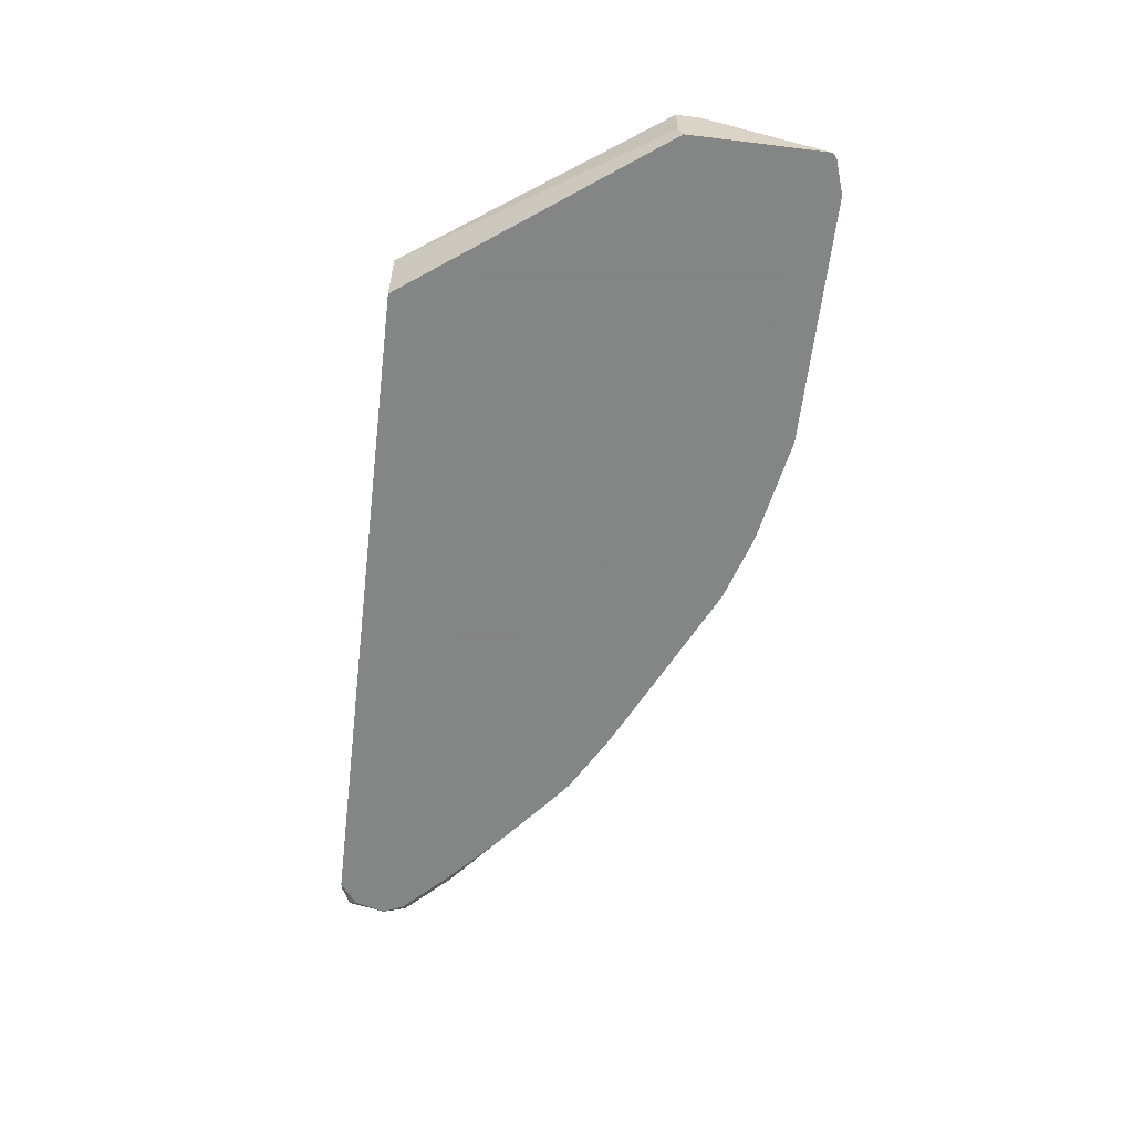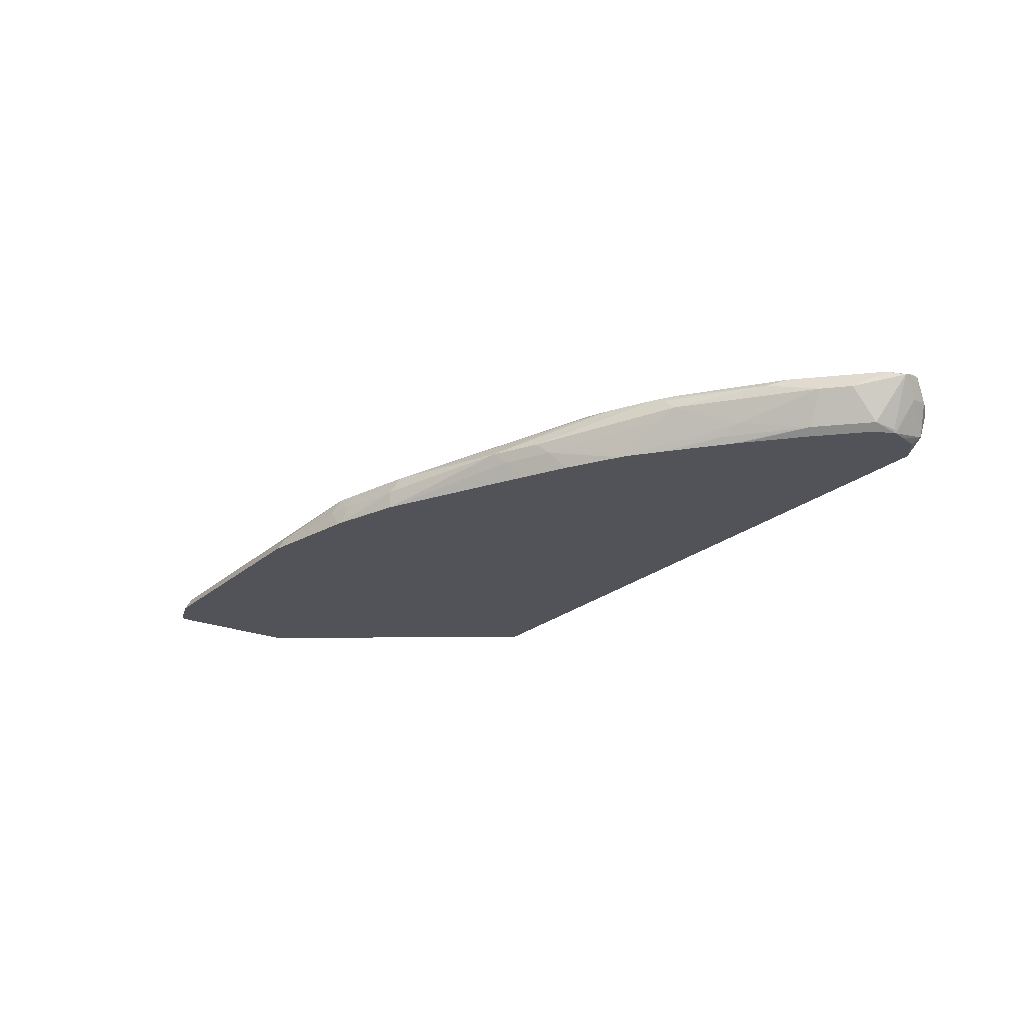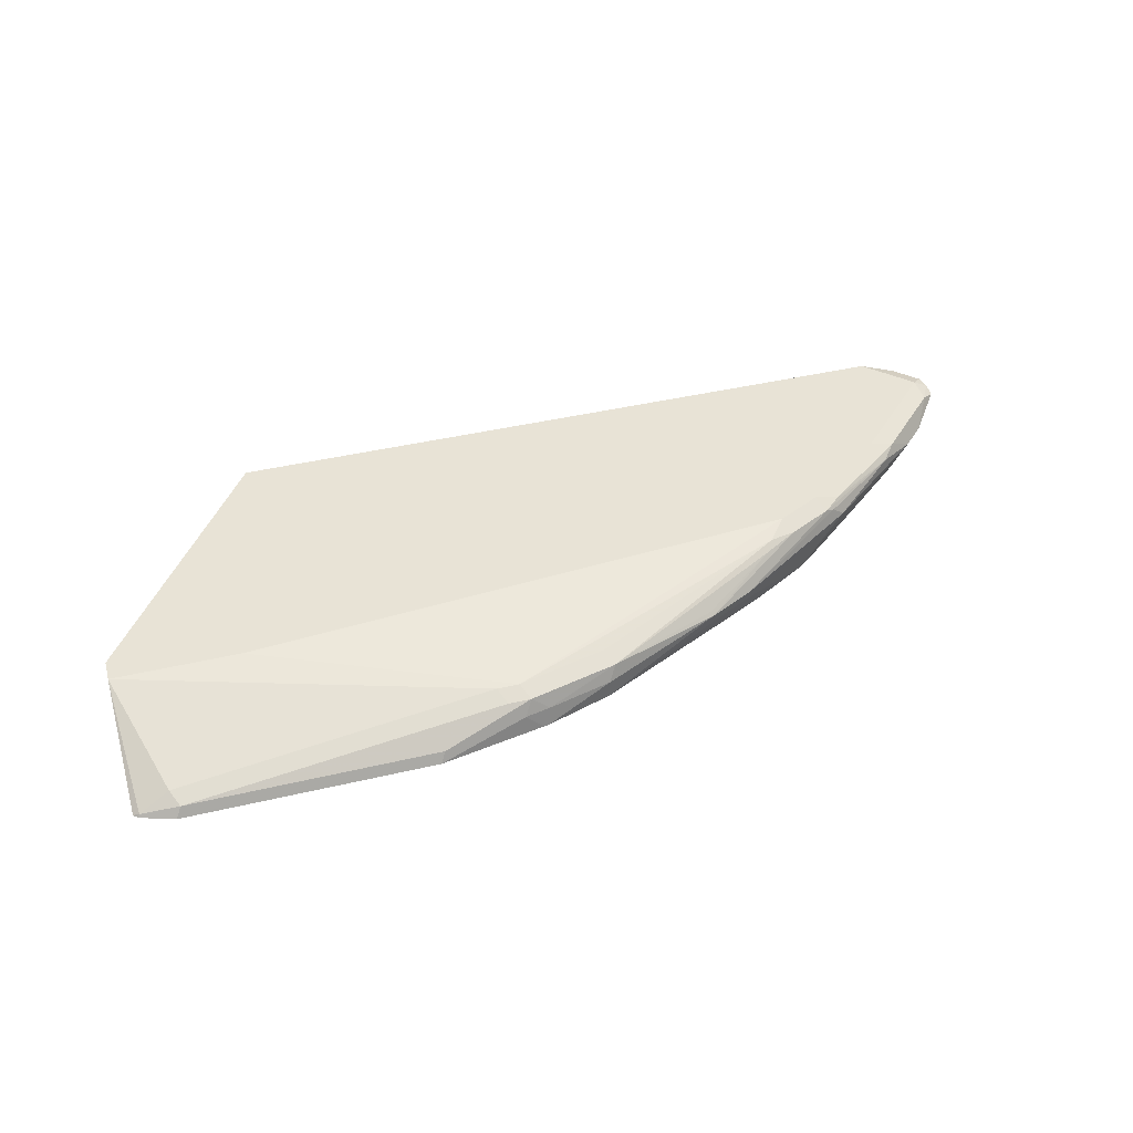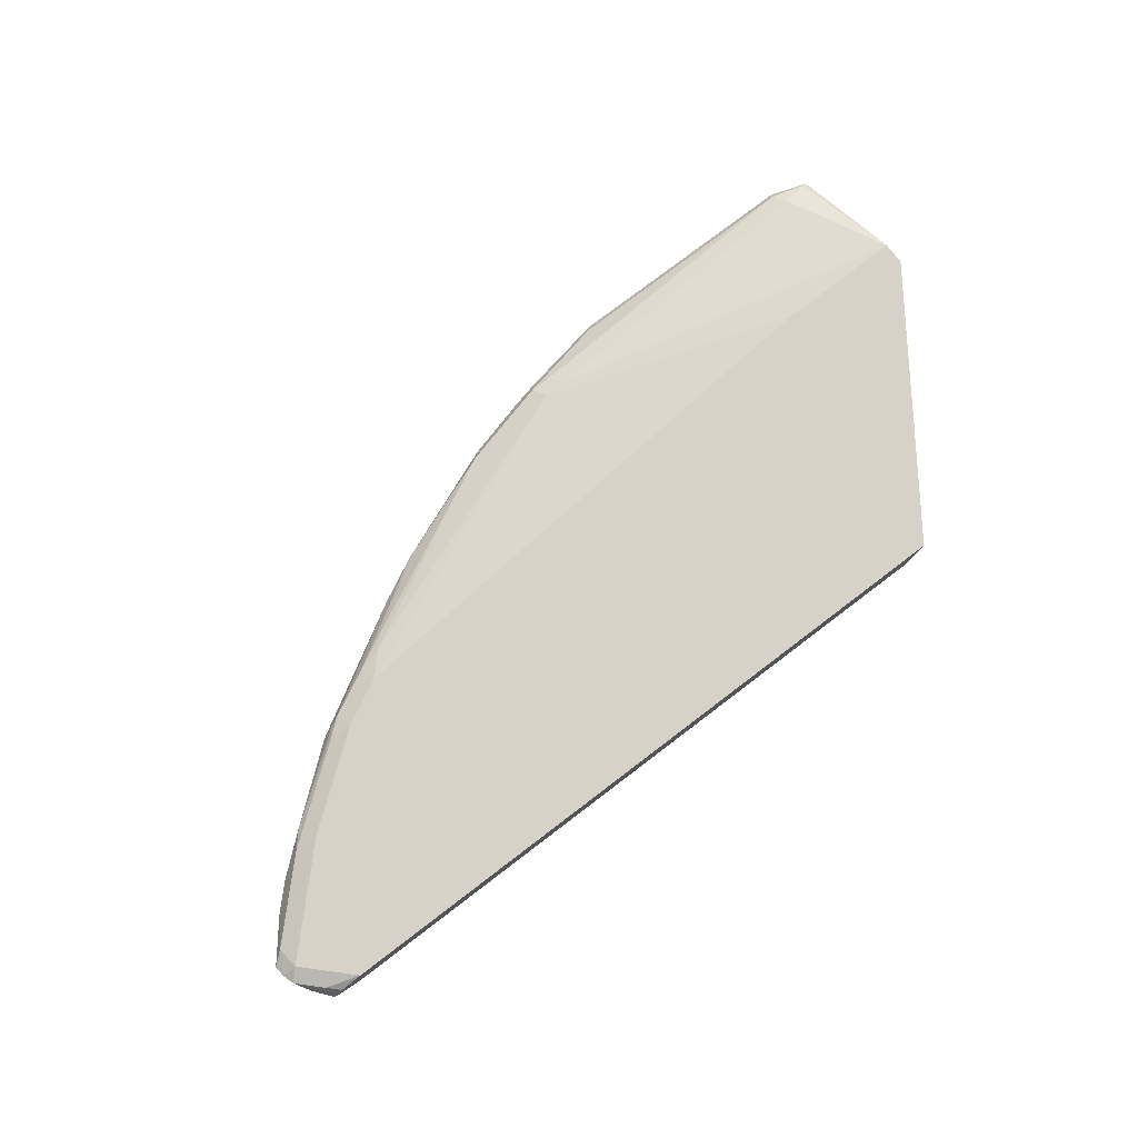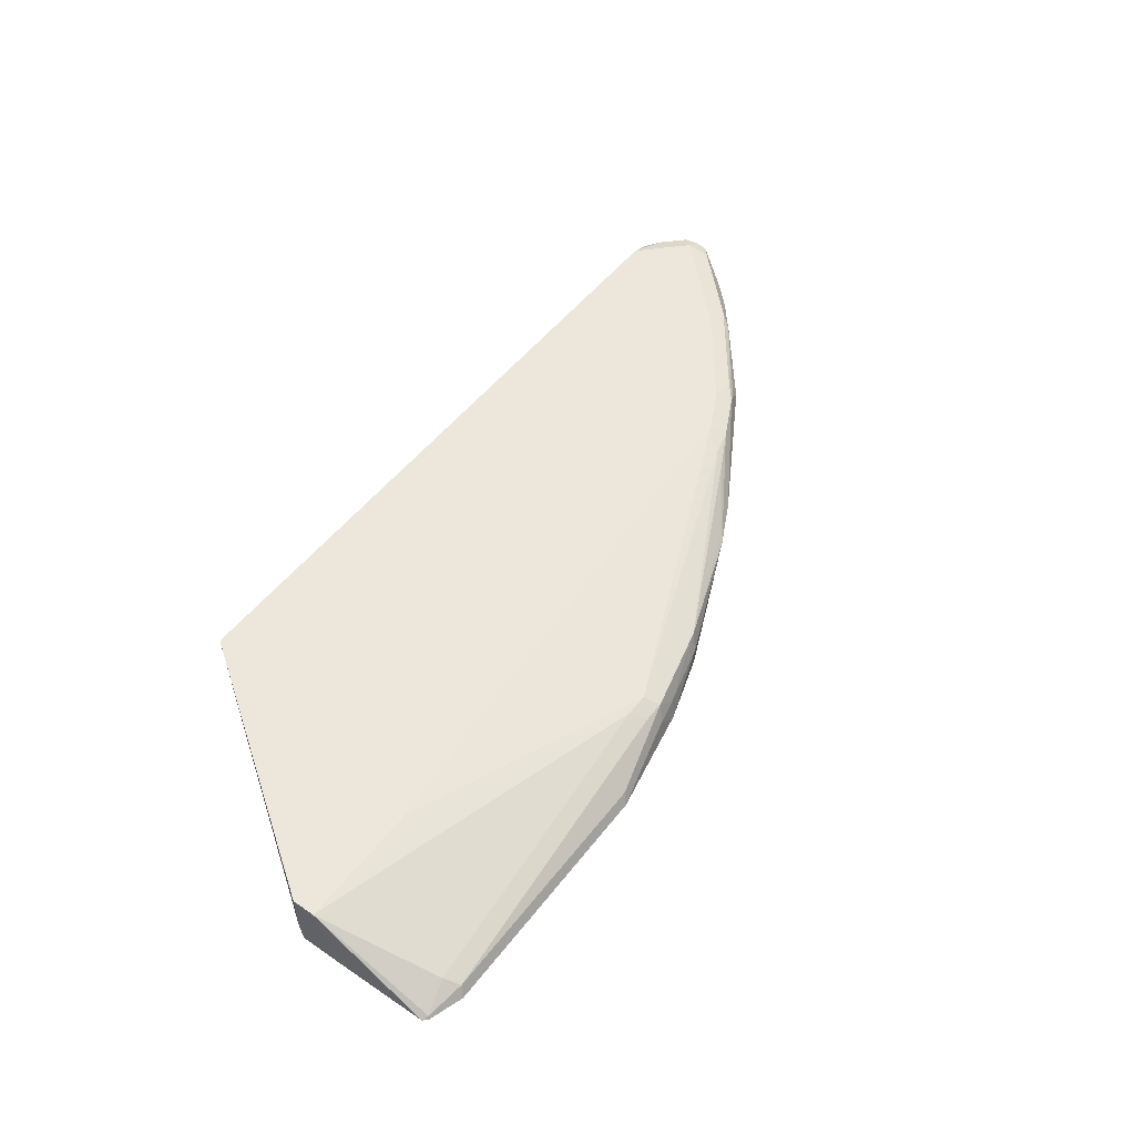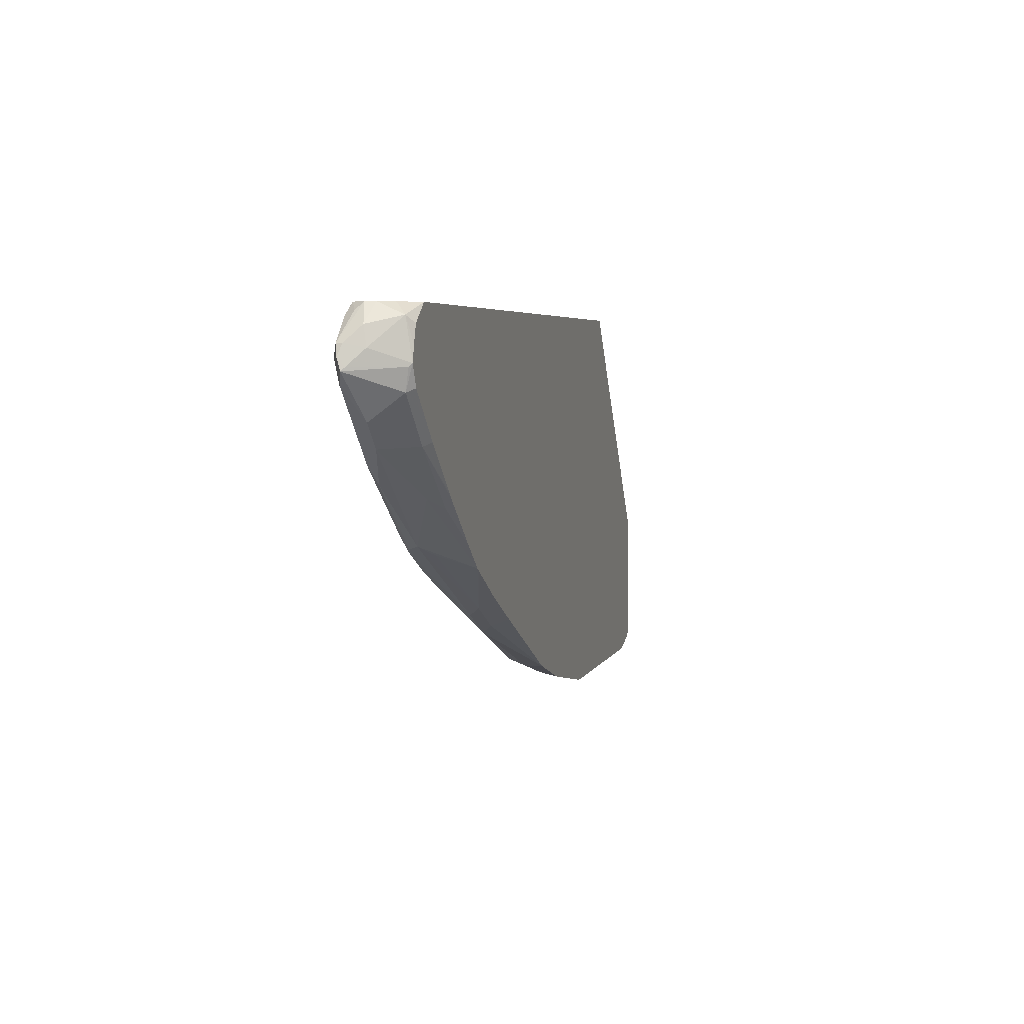
<metadata>
{"format":"obj","ext":"obj","renderer":"f3d","projection":"perspective","resolution":1024,"background":"white","views":[{"elev":-61.6,"azim":83.2,"up":"+Y"},{"elev":-22.6,"azim":-124.6,"up":"+Y"},{"elev":41.8,"azim":164.1,"up":"+Y"},{"elev":78.3,"azim":-37.2,"up":"+Y"},{"elev":51.0,"azim":126.5,"up":"+Y"},{"elev":4.4,"azim":-75.6,"up":"+Z"}]}
</metadata>
<code>
v -0.1262 0.1076 -0.3287
v -0.131 0.1172 -0.3239
v -0.1137 0.1137 -0.3205
v -0.09514 0.1076 -0.3184
v -0.3536 0.1076 -0.3287
v -0.1241 0.1241 -0.3101
v -0.3585 0.1172 -0.3239
v -0.4204 0.1378 -0.3033
v -0.09656 0.1103 -0.317
v -0.09112 0.1076 -0.3143
v -0.4508 0.1076 -0.3101
v -0.4343 0.1241 -0.3101
v -0.4411 0.1378 -0.3033
v -0.09053 0.1655 -0.2067
v -0.4136 0.1447 -0.2895
v -0.09053 0.1076 -0.2254
v -0.4555 0.1076 -0.3091
v -0.4575 0.1241 -0.305
v -0.4343 0.1447 -0.2895
v -0.5238 0.1378 -0.2826
v -0.517 0.1447 -0.2688
v -0.09053 0.1655 -0.186
v -0.1654 0.1655 -0.2067
v -0.09053 0.1076 -0.1896
v -0.517 0.1076 -0.2895
v -0.517 0.1241 -0.2895
v -0.7056 0.1602 -0.1861
v -0.7237 0.1654 -0.1654
v -0.2068 0.1655 -0.2067
v -0.6306 0.1344 -0.2429
v -0.6272 0.1378 -0.2412
v -0.6978 0.1551 -0.1964
v -0.09053 0.1241 -0.1861
v -0.248 0.1655 0.04102
v -0.248 0.1655 0.04106
v -0.09053 0.1078 -0.1895
v -0.2573 0.1076 0.04106
v -0.6409 0.1076 -0.229
v -0.6409 0.1241 -0.2352
v -0.7305 0.1585 -0.1792
v -0.765 0.1654 -0.1447
v -0.2299 0.1655 -0.2016
v -0.672 0.1344 -0.2223
v -0.2481 0.1655 0.04106
v -0.8932 0.1076 0.04106
v -0.652 0.1076 -0.2235
v -0.6823 0.1241 -0.2145
v -0.7719 0.1585 -0.1585
v -0.7883 0.1602 -0.1447
v -0.8478 0.1654 -0.08272
v -0.248 0.1655 -0.1861
v -0.7926 0.1447 -0.1516
v -0.7805 0.1551 -0.155
v -0.3306 0.1655 0.04106
v -0.91 0.1238 0.04106
v -0.9201 0.1137 0.03099
v -0.9139 0.1076 0.02484
v -0.6933 0.1076 -0.2028
v -0.7402 0.1076 -0.1763
v -0.7458 0.1076 -0.173
v -0.7753 0.1344 -0.1602
v -0.858 0.1551 -0.09825
v -0.8709 0.1602 -0.08272
v -0.8684 0.1654 -0.06205
v -0.2684 0.1655 -0.1654
v -0.9304 0.1654 -3.231e-05
v -0.8339 0.1241 -0.1103
v -0.896 0.1447 -0.06892
v -0.3307 0.1655 0.04102
v -0.889 0.1654 0.04106
v -0.9181 0.1364 0.04106
v -0.9338 0.1413 0.02411
v -0.9373 0.1378 0.006882
v -0.9222 0.1076 -0.004196
v -0.9188 0.1076 0.009091
v -0.7733 0.1076 -0.1509
v -0.933 0.1602 -0.0207
v -0.2891 0.1655 -0.1241
v -0.9442 0.1585 -3.231e-05
v -0.9408 0.1602 0.01032
v -0.9097 0.1654 0.02068
v -0.3307 0.1655 -0.0207
v -0.3303 0.1655 -0.04137
v -0.8167 0.1137 -0.1189
v -0.8787 0.1137 -0.06722
v -0.9167 0.1447 -0.04825
v -0.9201 0.1602 0.03099
v -0.91 0.1577 0.04106
v -0.9202 0.145 0.04106
v -0.9408 0.1551 0.01032
v -0.9442 0.1516 -0.006911
v -0.9235 0.1103 -0.006911
v -0.9201 0.1137 -0.02588
v -0.9139 0.1076 -0.02277
v -0.8229 0.1076 -0.1097
v -0.9459 0.1551 -0.01035
v -0.9235 0.1516 0.03443
v -0.8284 0.1076 -0.1048
v -0.8725 0.1076 -0.06415
v -0.9103 0.1574 0.04106
v -0.8932 0.1076 -0.04347
f 48 62 49
f 51 64 66
f 50 64 51
f 49 63 50
f 50 63 77
f 49 62 63
f 51 66 65
f 50 77 64
f 52 61 60
f 56 73 74
f 52 67 68
f 52 68 62
f 52 62 53
f 54 69 70
f 55 71 56
f 56 72 73
f 56 74 75
f 56 75 57
f 56 71 72
f 48 53 62
f 52 60 67
f 47 61 52
f 35 45 37
f 47 59 60
f 35 70 88
f 35 88 100
f 35 100 89
f 35 89 71
f 35 71 55
f 35 55 45
f 60 76 67
f 35 37 36
f 38 46 39
f 39 46 47
f 47 60 61
f 39 47 43
f 41 49 50
f 41 50 42
f 42 50 51
f 43 47 52
f 43 52 53
f 43 53 48
f 45 55 56
f 45 56 57
f 46 58 47
f 47 58 59
f 41 48 49
f 62 68 63
f 70 81 87
f 63 86 77
f 77 86 96
f 77 96 79
f 79 96 91
f 79 91 90
f 79 90 80
f 80 89 97
f 80 97 87
f 80 87 81
f 84 95 85
f 85 95 98
f 85 98 99
f 85 99 101
f 85 101 93
f 86 93 96
f 87 97 100
f 87 100 88
f 89 100 97
f 91 96 92
f 92 96 93
f 93 101 94
f 35 54 70
f 76 95 84
f 74 93 94
f 74 92 93
f 74 91 92
f 64 77 66
f 65 66 78
f 66 77 79
f 66 79 80
f 66 80 81
f 66 81 69
f 66 69 82
f 66 82 83
f 66 83 78
f 67 84 85
f 63 68 86
f 67 85 68
f 68 85 93
f 68 93 86
f 69 81 70
f 70 87 88
f 71 89 72
f 72 89 80
f 72 80 90
f 72 90 73
f 73 90 91
f 73 91 74
f 67 76 84
f 35 44 54
f 1 45 57
f 33 35 36
f 1 5 7
f 1 7 2
f 2 6 3
f 2 7 13
f 2 13 8
f 2 8 15
f 3 6 9
f 3 9 4
f 4 9 10
f 5 11 12
f 5 12 13
f 5 13 7
f 6 14 9
f 6 15 14
f 8 13 19
f 8 19 15
f 9 14 10
f 10 14 16
f 11 17 18
f 11 18 12
f 12 18 13
f 1 11 5
f 13 18 20
f 1 17 11
f 1 38 25
f 34 44 35
f 1 2 3
f 1 3 4
f 1 4 10
f 1 10 16
f 1 16 24
f 1 24 37
f 1 37 45
f 1 57 75
f 1 75 74
f 1 74 94
f 1 94 101
f 1 101 99
f 1 99 98
f 1 98 95
f 1 95 76
f 1 76 60
f 1 60 59
f 1 59 58
f 1 58 46
f 1 46 38
f 1 25 17
f 13 20 21
f 2 15 6
f 14 22 33
f 20 30 31
f 20 31 32
f 20 32 27
f 20 27 21
f 22 34 35
f 22 35 33
f 24 36 37
f 25 38 39
f 25 39 30
f 25 30 26
f 27 32 40
f 27 40 28
f 28 40 48
f 13 21 19
f 28 41 42
f 28 42 29
f 30 39 43
f 30 43 48
f 30 48 40
f 30 40 32
f 30 32 31
f 20 26 30
f 19 29 23
f 28 48 41
f 19 27 28
f 14 33 36
f 19 28 29
f 14 36 24
f 14 24 16
f 14 15 19
f 14 23 29
f 14 29 42
f 14 42 51
f 14 51 65
f 14 65 78
f 14 78 83
f 14 19 23
f 14 82 69
f 14 69 54
f 14 54 44
f 14 44 34
f 14 34 22
f 17 25 26
f 17 26 18
f 14 83 82
f 19 21 27
f 18 26 20

</code>
